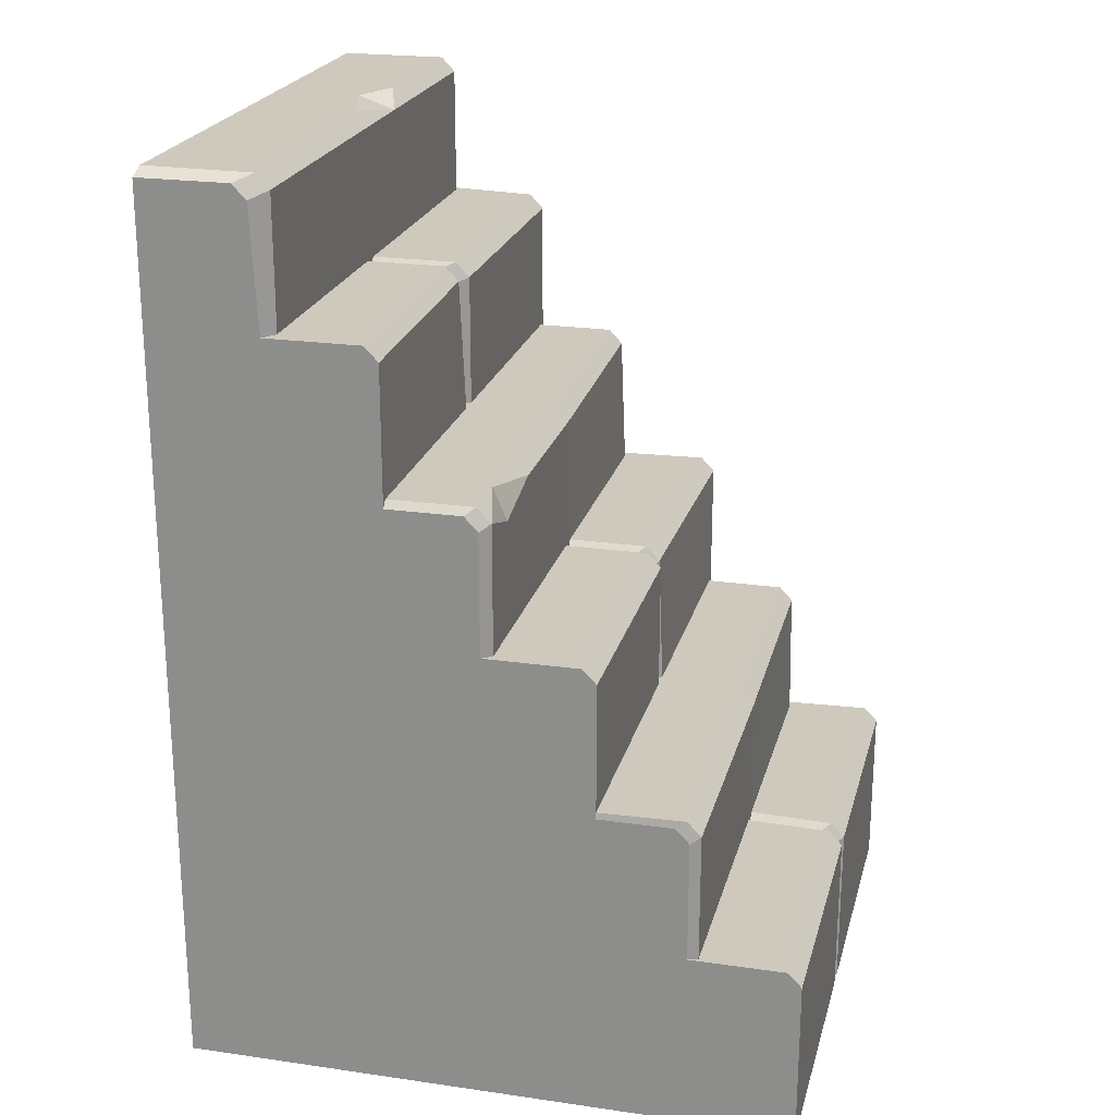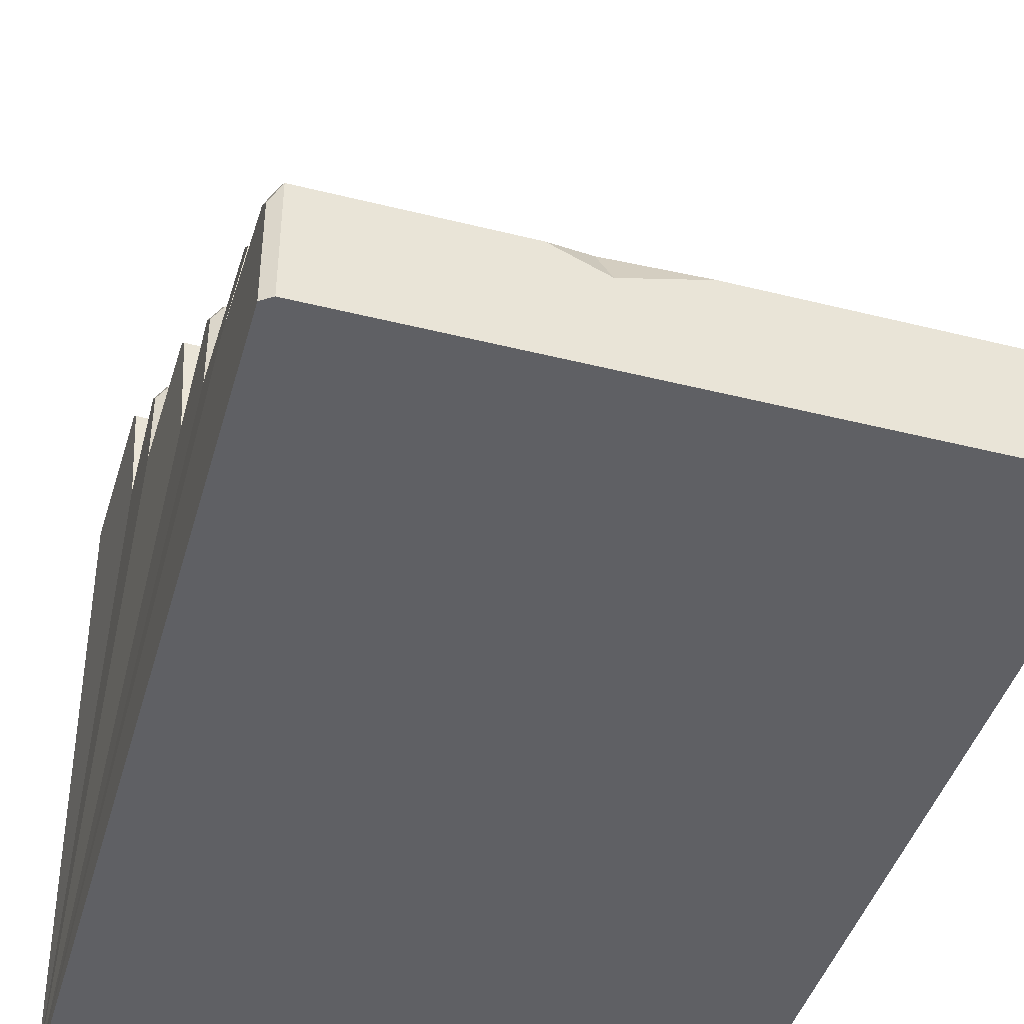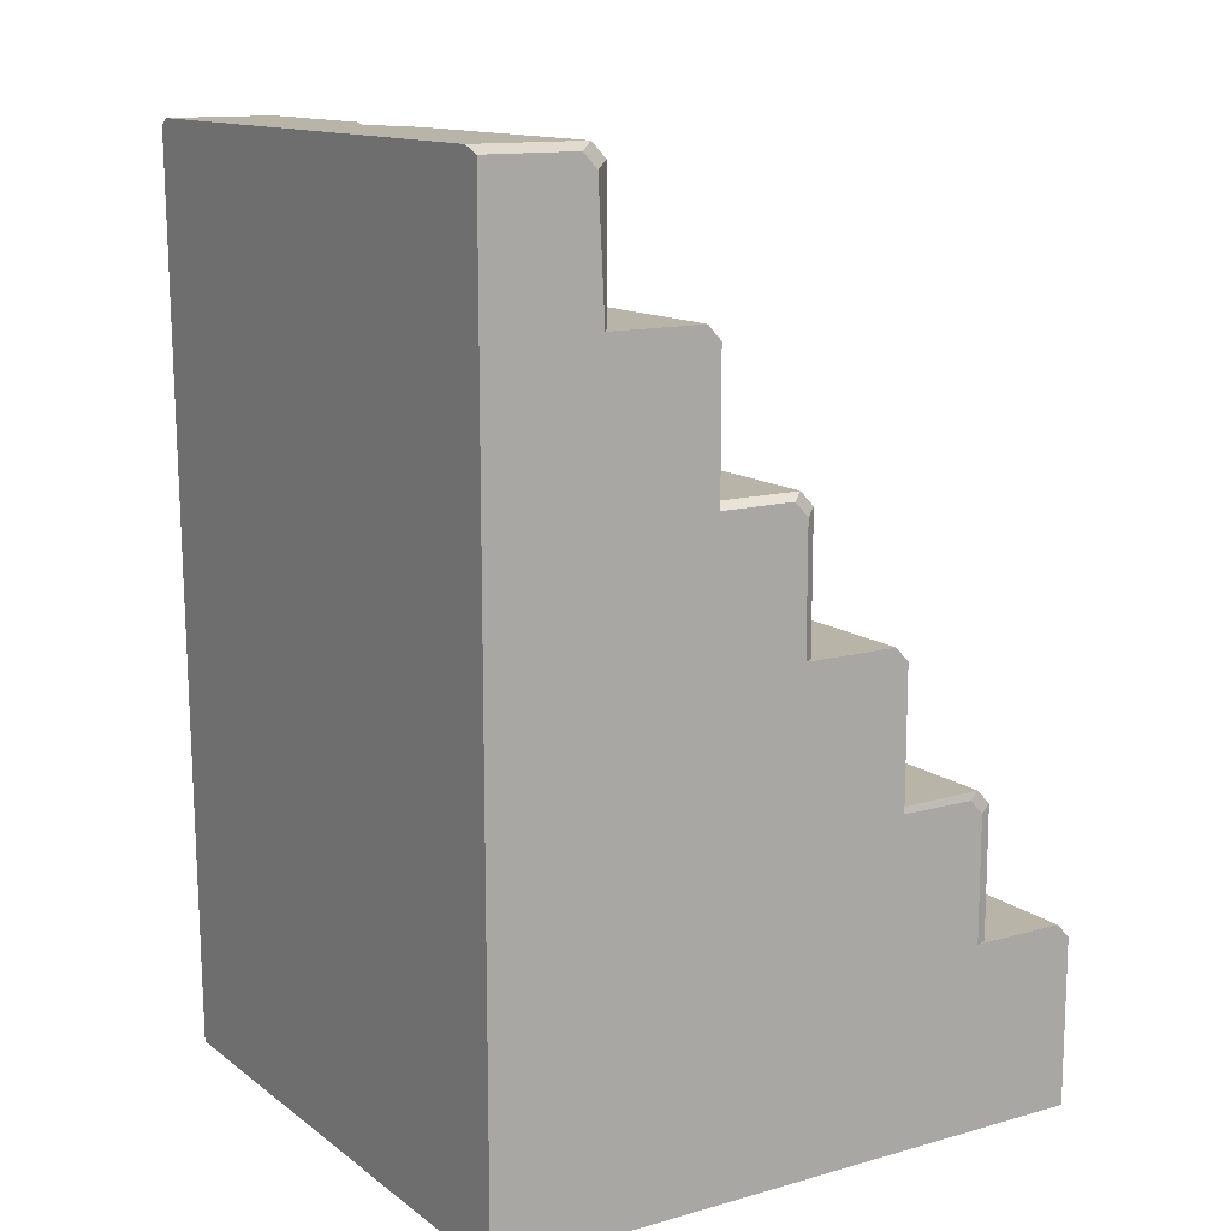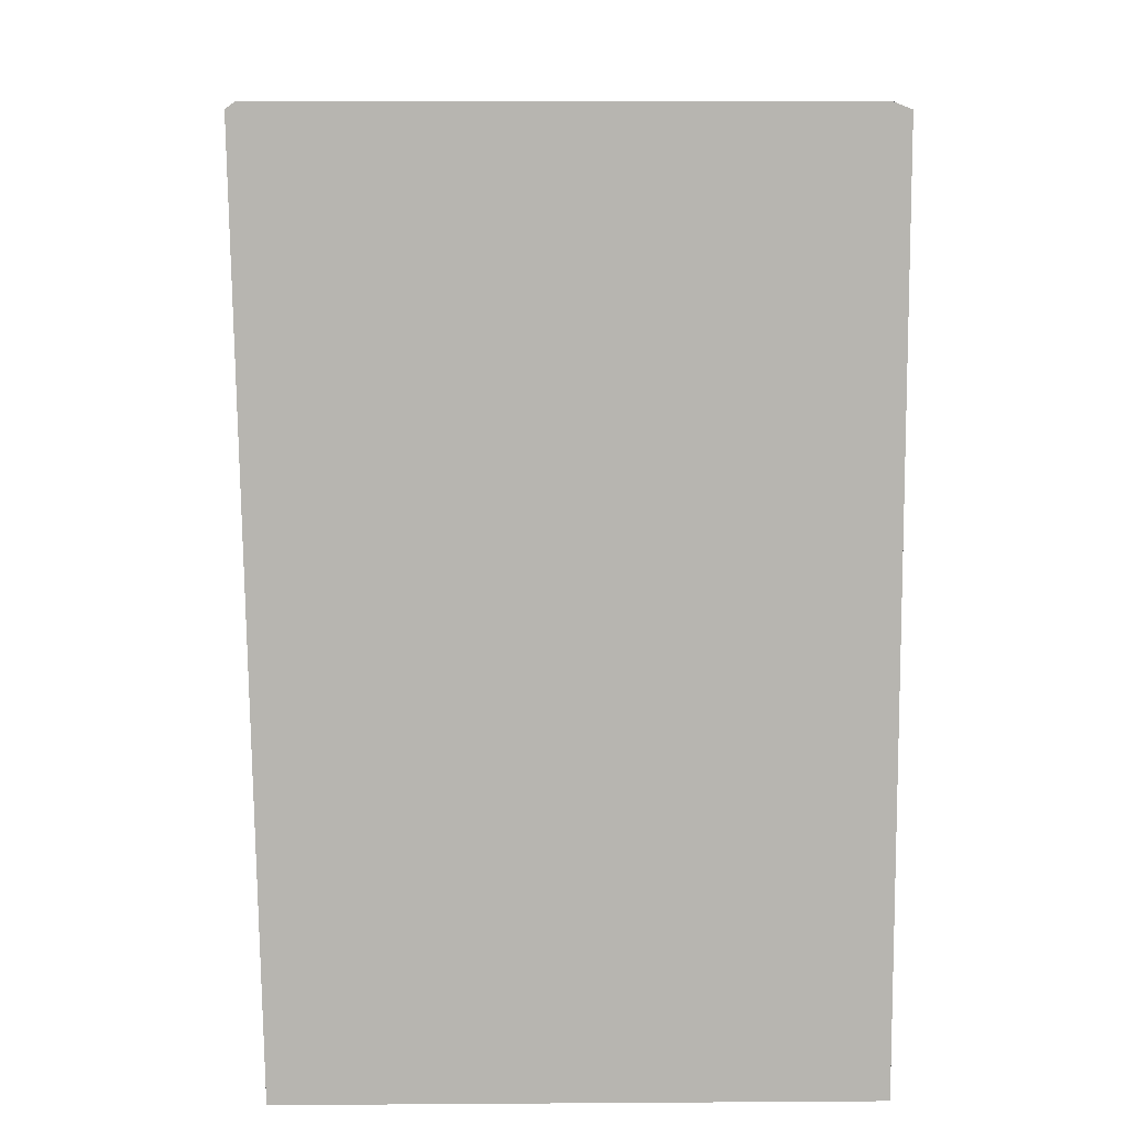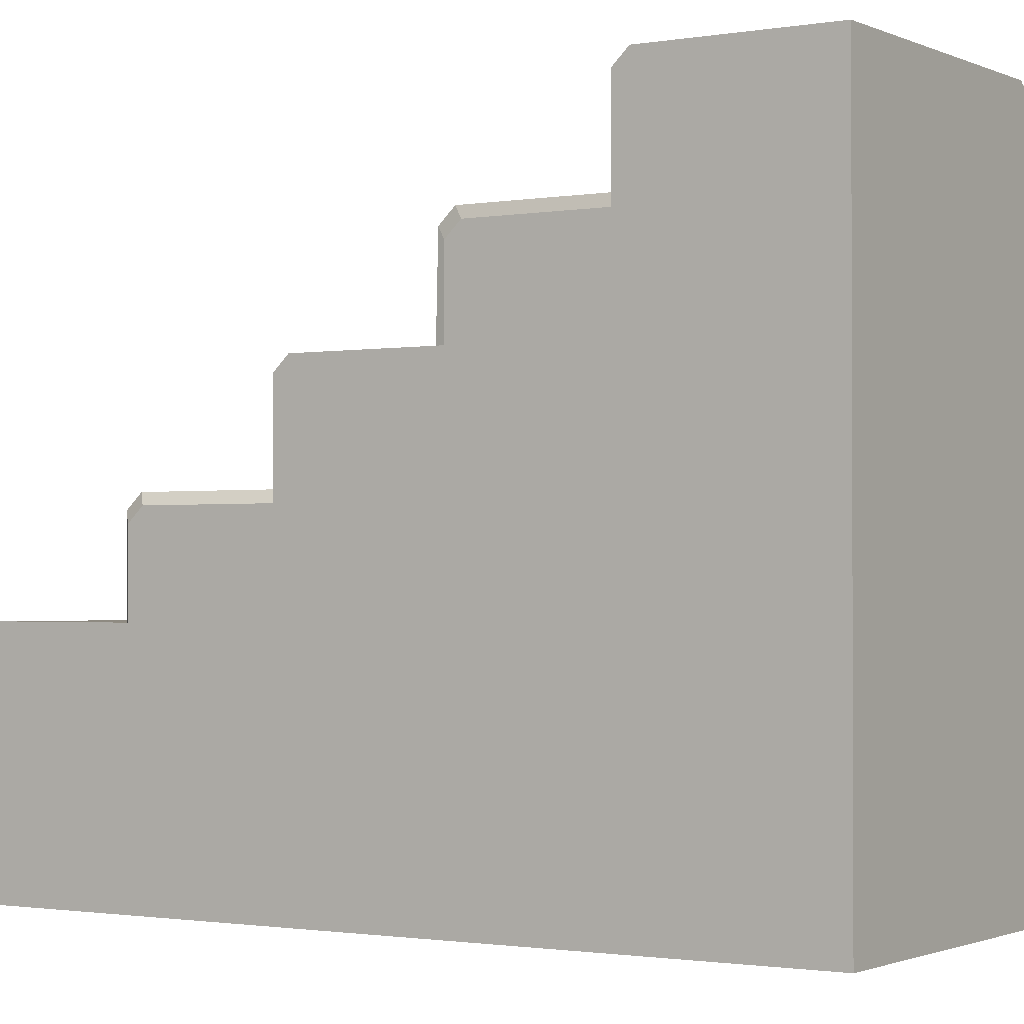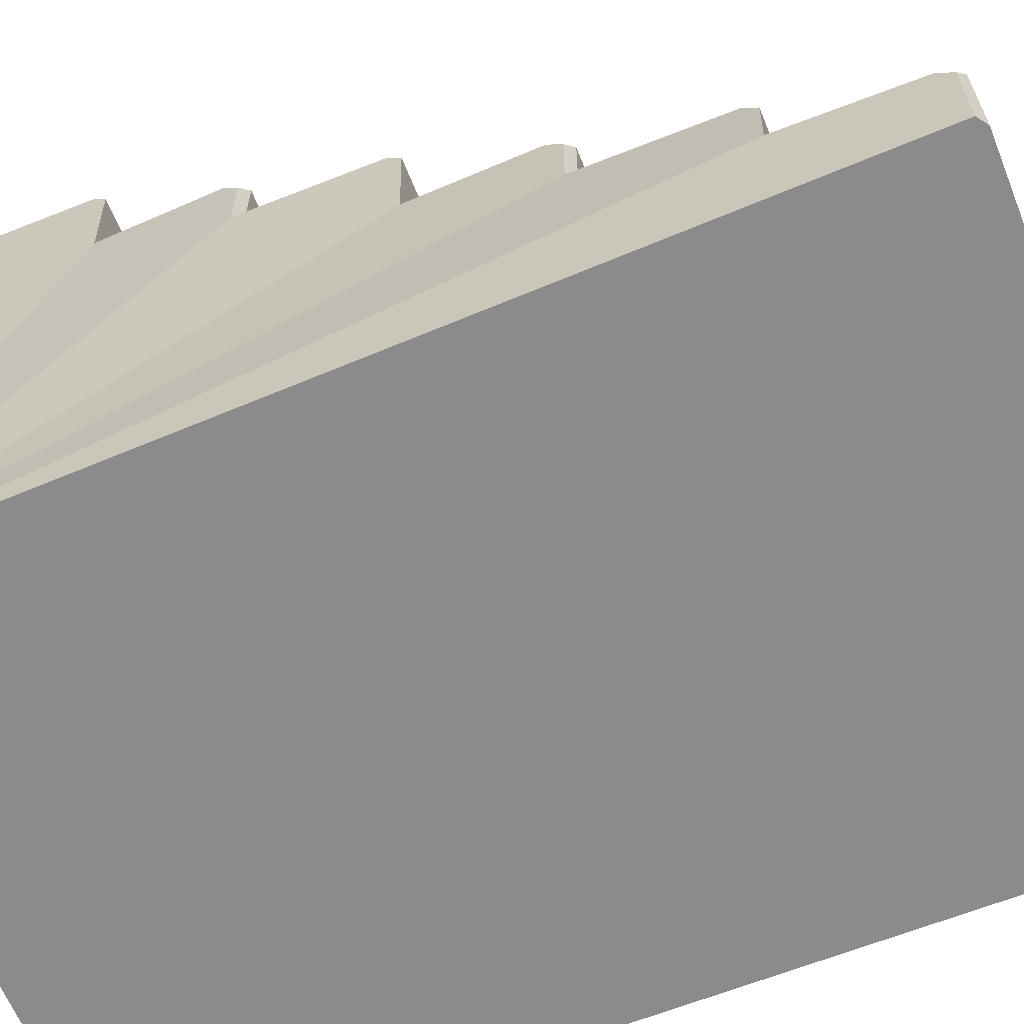
<metadata>
{"format":"obj","ext":"obj","renderer":"f3d","projection":"perspective","resolution":1024,"background":"white","views":[{"elev":22.3,"azim":104.0,"up":"+Z"},{"elev":-43.7,"azim":-16.5,"up":"+Y"},{"elev":13.2,"azim":57.6,"up":"+Z"},{"elev":9.3,"azim":-1.0,"up":"+Z"},{"elev":-1.3,"azim":122.8,"up":"+Y"},{"elev":-63.8,"azim":-68.1,"up":"+Y"}]}
</metadata>
<code>
v 0.2867 -129.4 0
v 0.2867 -129.4 195.4
v 0.2867 -106 195.4
v 0.2867 -103 192.3
v 1.931 -103 162.6
v 1.931 -88.14 162.6
v 1.931 -85.16 159.5
v 1.931 -83.9 132.9
v 0.2867 -63.25 132.9
v 0.2867 -60.27 129.8
v -1.429 -60.27 100.1
v -1.429 -45.21 100.1
v -1.429 -42.23 96.99
v -1.429 -41.13 70.38
v 0.2867 -20.48 70.38
v 0.2867 -17.5 67.26
v -0.7964 -17.5 37.62
v 0.07007 -1.342 37.62
v 0.07007 1.64 34.5
v 0.07007 1.64 0
v -1.547 3.889 0
v -1.547 3.889 36.01
v -1.547 0.9072 39.13
v -2.414 -17.5 39.13
v -3.047 -38.88 70.38
v -3.047 -39.98 98.51
v -3.047 -42.96 101.6
v -3.047 -60.27 101.6
v 0.3141 -81.65 132.9
v 0.3141 -81.65 161
v 0.3141 -84.63 164.1
v 0.3141 -103 164.1
v 4.199 -103 164.1
v 4.199 -85.89 164.1
v 4.199 -82.91 161
v 4.199 -81.65 132.9
v 0.8378 -60.27 101.6
v 0.8378 -41.86 101.6
v 0.8378 -38.88 98.51
v 0.8378 -38.88 70.38
v 1.471 -17.5 39.13
v 2.337 0.9072 39.13
v 2.337 3.889 36.01
v 2.337 3.889 0
v -62.5 3.889 0
v -62.5 3.889 36.01
v -62.5 0.9072 39.13
v -61.42 -19.75 39.13
v -62.55 -20.48 65.75
v -62.55 -23.46 68.87
v -62.55 -38.88 68.87
v -62.5 -38.88 98.51
v -62.5 -41.86 101.6
v -61.42 -62.51 101.6
v -62.55 -63.88 128.2
v -62.55 -66.87 131.4
v -62.55 -81.65 131.4
v -62.5 -81.65 161
v -62.5 -84.63 164.1
v -65.21 -105.3 164.1
v -65.21 -106.2 190.7
v -65.21 -109.2 193.9
v -65.21 -129.4 193.9
v -61.37 -129.4 0
v 62.5 -129.4 0
v 62.5 -129.4 193.9
v 62.5 -109.6 193.9
v 62.5 -106.6 190.7
v 62.5 -105.3 164.1
v 62.5 -84.63 164.1
v 62.5 -81.65 161
v 62.5 -81.65 131.4
v 62.5 -65.5 131.4
v 62.5 -62.51 128.2
v 62.5 -62.51 101.6
v 62.5 -41.86 101.6
v 62.5 -38.88 98.51
v 62.5 -38.88 68.87
v 62.5 -22.73 68.87
v 62.5 -19.75 65.75
v 62.5 -19.75 39.13
v 62.5 0.9072 39.13
v 62.5 3.889 36.01
v 62.5 3.889 0
v 61.83 -17.5 39.13
v 61.83 -17.5 67.26
v 61.83 -20.48 70.38
v 62.49 -38.88 70.38
v 60.96 -60.27 101.6
v 60.96 -60.27 129.8
v 60.96 -63.25 132.9
v 60.96 -81.65 132.9
v 59.39 -103 164.1
v 59.39 -103 192.3
v 59.39 -106 195.4
v 58.66 -129.4 195.4
v -63.11 -129.4 195.4
v -63.11 -106 195.4
v -63.11 -103 192.3
v -63.11 -103 164.1
v -60.46 -81.65 132.9
v -60.46 -64.62 132.9
v -60.46 -61.64 129.8
v -59.32 -60.27 101.6
v -60.46 -38.88 70.38
v -60.46 -21.22 70.38
v -60.46 -18.23 67.26
v -59.32 -17.5 39.13
v -17.03 -103 192.3
v -25.47 -106 195.4
v -15.33 -110.5 195.4
v 32.95 -60.27 129.8
v 49.59 -63.25 132.9
v 49.34 -60.27 125.9
f 20 1 21
f 19 20 21 22
f 10 11 28
f 7 8 29 30
f 4 5 32
f 13 14 25 26
f 16 17 24
f 9 29 8
f 15 25 14
f 23 24 17 18
f 6 7 30 31
f 12 13 26 27
f 18 19 22 23
f 27 28 11 12
f 5 6 31 32
f 4 33 5
f 33 34 6 5
f 34 35 7 6
f 35 36 8 7
f 9 8 36
f 10 37 11
f 12 11 37 38
f 38 39 13 12
f 39 40 14 13
f 15 14 40
f 16 41 17
f 18 17 41 42
f 42 43 19 18
f 43 44 20 19
f 44 1 20
f 47 48 108
f 107 108 48 49
f 106 107 49 50
f 50 51 105 106
f 52 105 51
f 53 54 104
f 103 104 54 55
f 102 103 55 56
f 56 57 101 102
f 58 101 57
f 100 59 60
f 99 100 60 61
f 98 99 61 62
f 62 63 97 98
f 95 96 66 67
f 67 68 94 95
f 68 69 93 94
f 69 70 93
f 71 72 92
f 91 92 72 73
f 73 74 90 91
f 74 75 89 90
f 76 89 75
f 77 78 88
f 87 88 78 79
f 79 80 86 87
f 80 81 85 86
f 82 85 81
f 84 65 1 44
f 83 84 44 43
f 82 83 43 42
f 42 41 85 82
f 86 85 41 16
f 87 86 16 15
f 15 40 88 87
f 77 88 40 39
f 76 77 39 38
f 38 37 89 76
f 114 37 10 112
f 9 36 92 113
f 71 92 36 35
f 70 71 35 34
f 93 70 34 33
f 94 93 33 4
f 95 94 4 3
f 3 2 96 95
f 23 22 46 47
f 22 21 45 46
f 21 1 64 45
f 111 97 2
f 111 109 110
f 4 32 100 109
f 32 31 59 100
f 31 30 58 59
f 30 29 101 58
f 102 101 29 9
f 9 10 103 102
f 10 28 104 103
f 53 104 28 27
f 27 26 52 53
f 26 25 105 52
f 106 105 25 15
f 15 16 107 106
f 16 24 108 107
f 47 108 24 23
f 3 4 109
f 110 109 99 98
f 3 109 111
f 113 114 112
f 113 112 10 9
f 91 90 113
f 90 114 113
f 90 89 114
f 113 92 91
f 114 89 37
f 111 2 3
f 98 97 111 110
f 109 100 99
f 66 65 69 68 67
f 72 71 70 69 65
f 72 65 75 74 73
f 78 65 81 80 79
f 75 65 78 77 76
f 81 65 84 83 82
f 57 64 60 59 58
f 60 64 63 62 61
f 51 64 54 53 52
f 54 64 57 56 55
f 46 45 64 48 47
f 48 64 51 50 49
f 64 1 65 66 96 2 97 63

</code>
